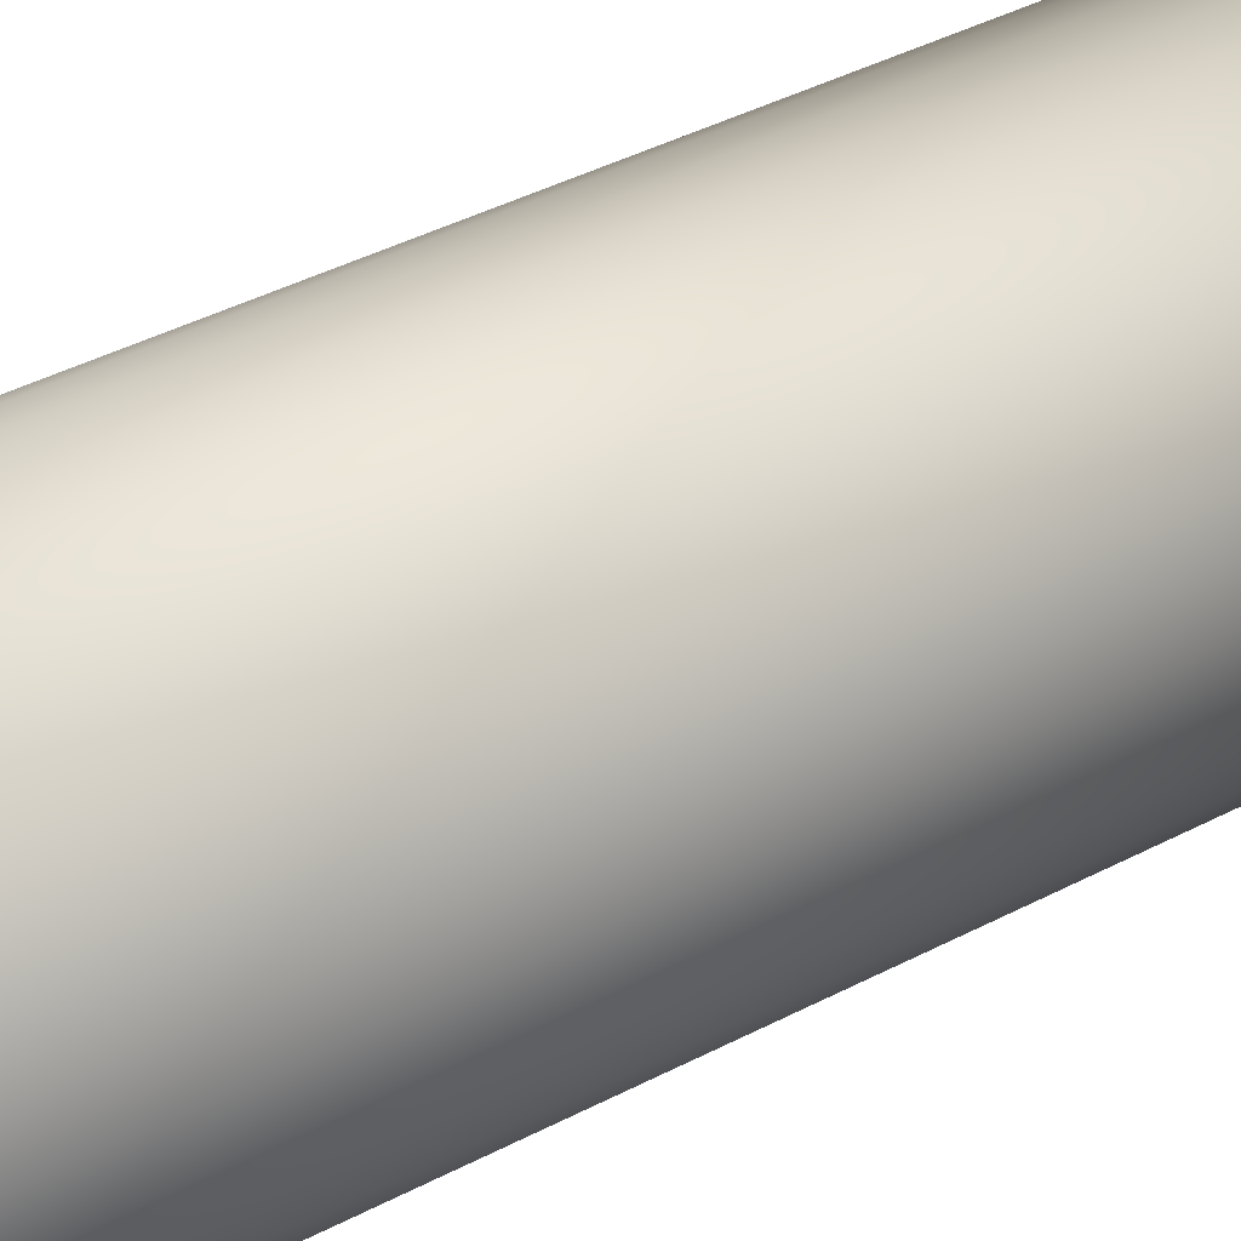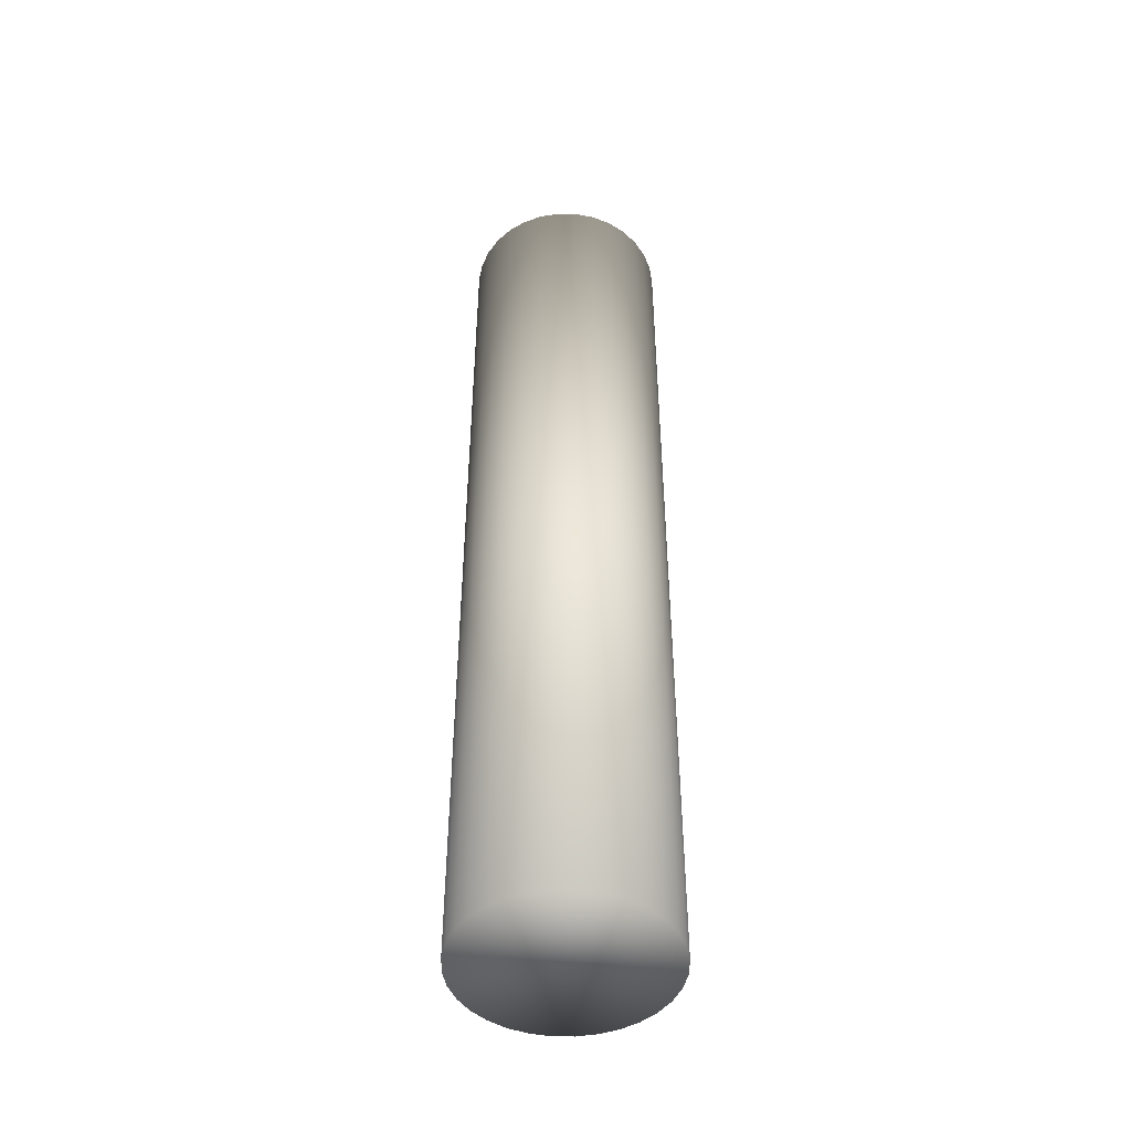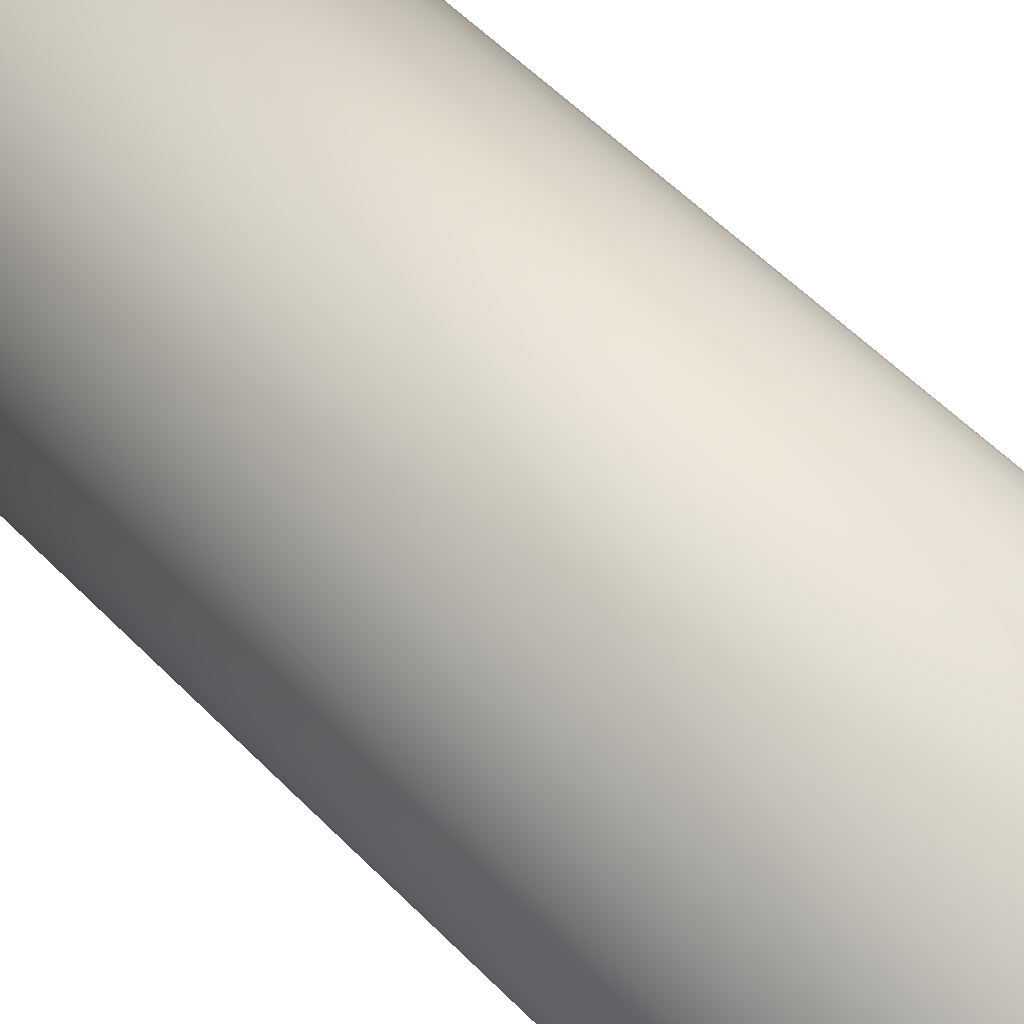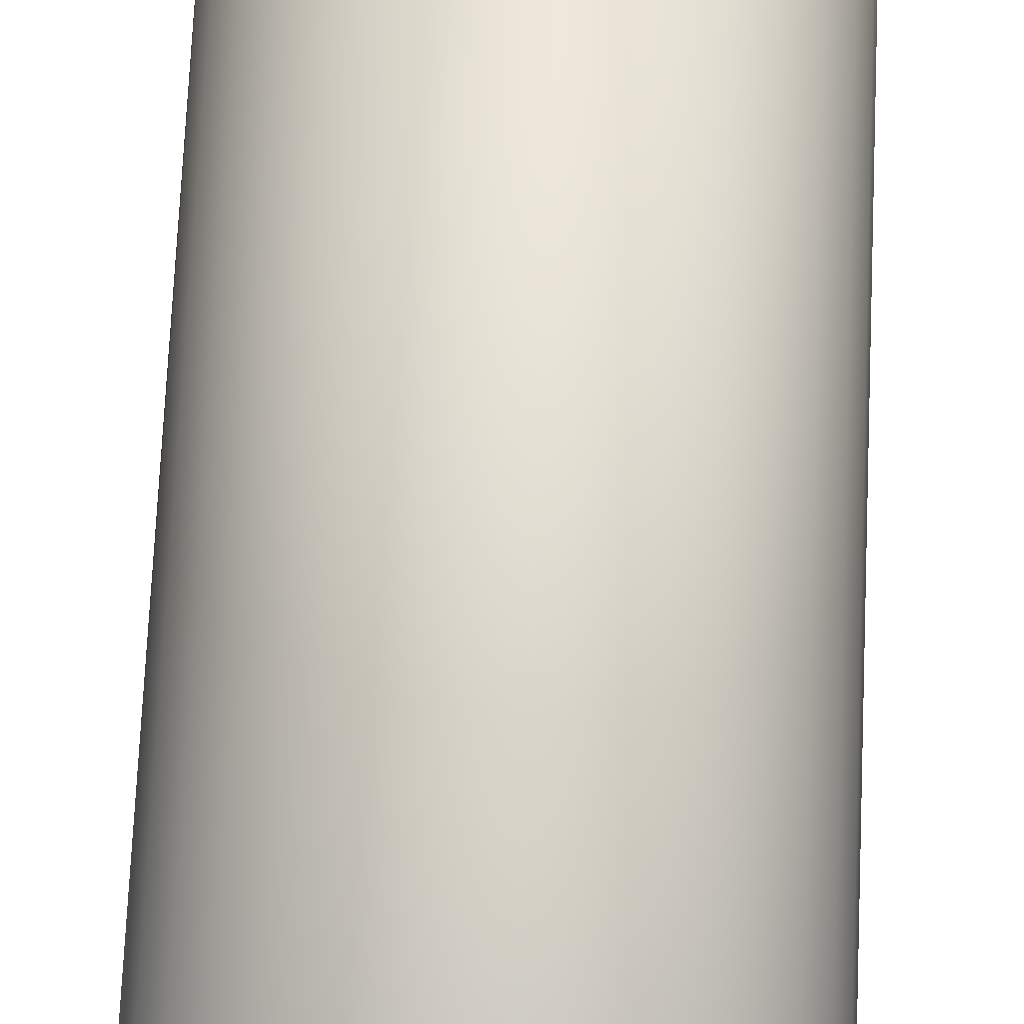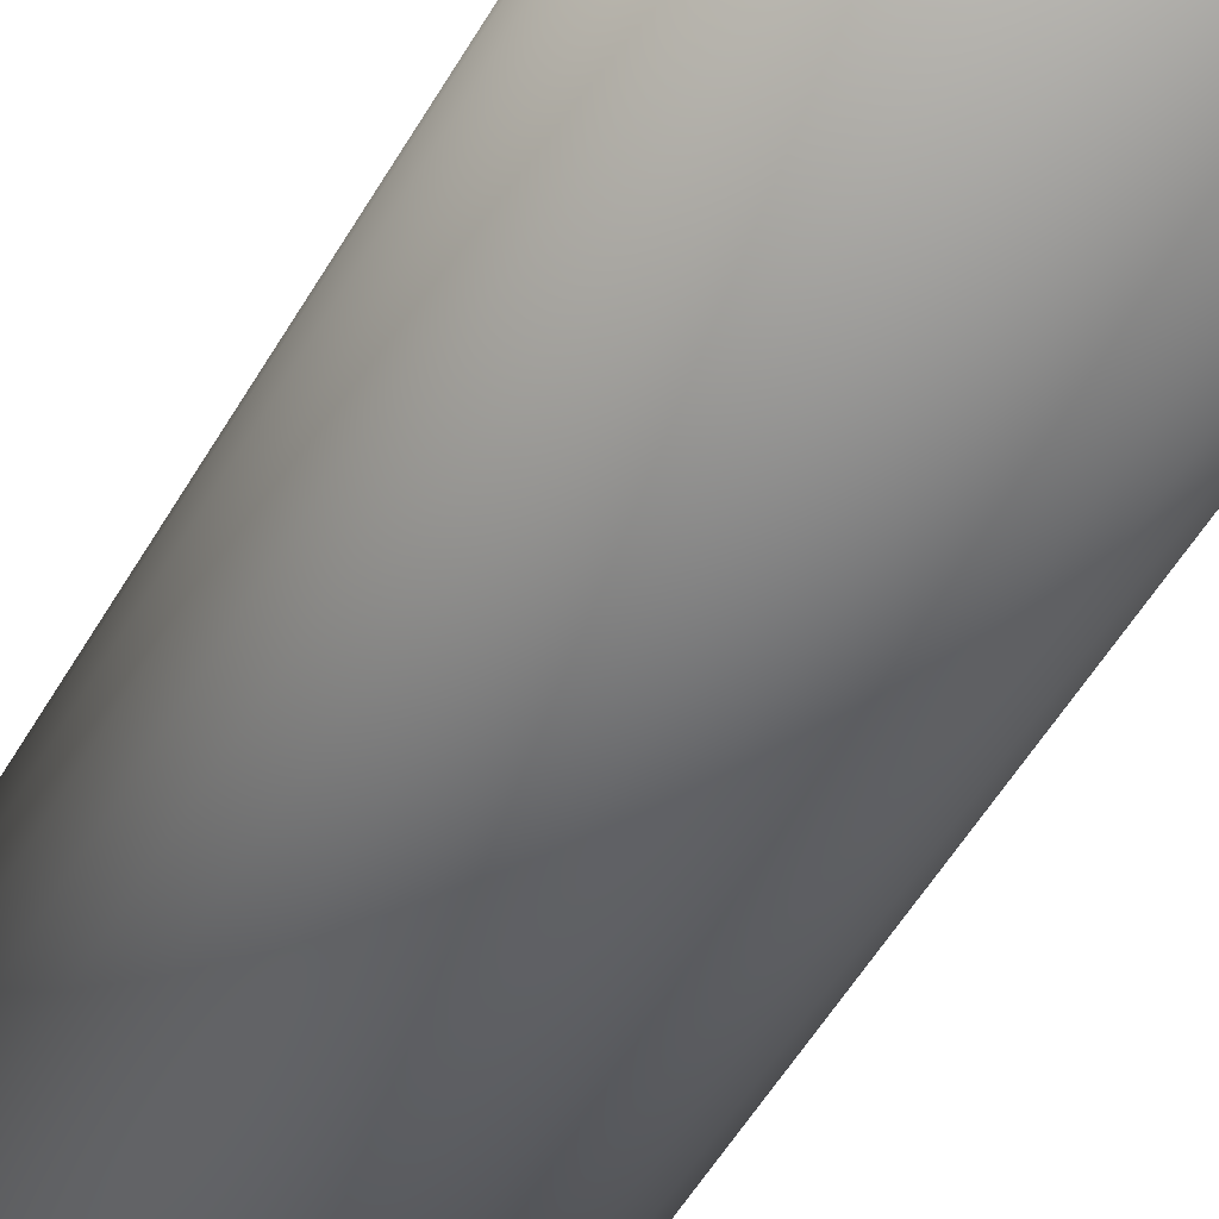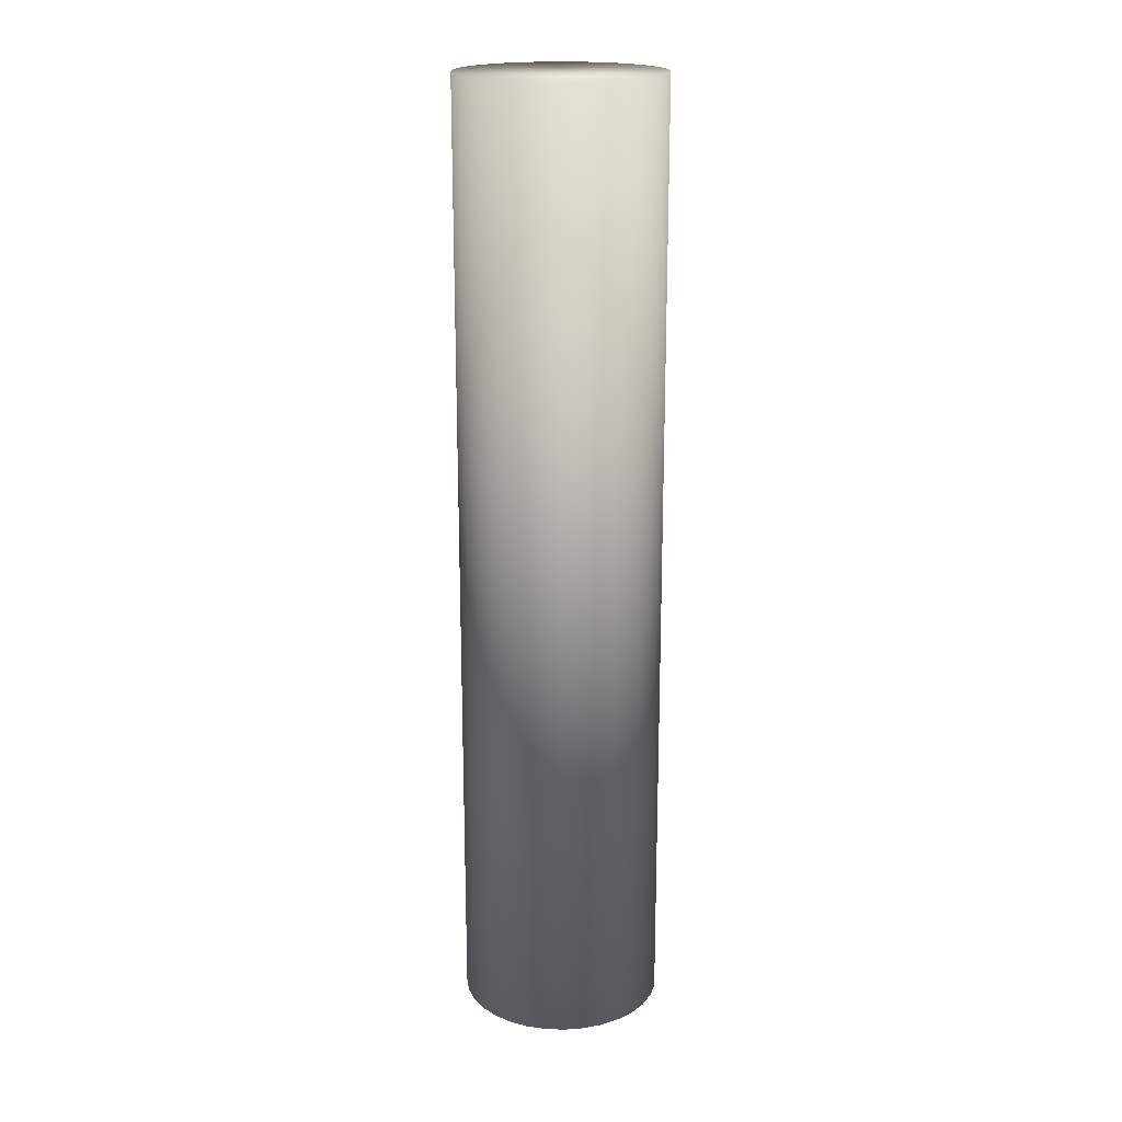
<metadata>
{"format":"obj","ext":"obj","renderer":"f3d","projection":"perspective","resolution":1024,"background":"white","views":[{"elev":29.7,"azim":49.7,"up":"+Z"},{"elev":-46.9,"azim":94.5,"up":"+Y"},{"elev":42.0,"azim":-37.3,"up":"+Z"},{"elev":62.7,"azim":2.4,"up":"+Z"},{"elev":-44.9,"azim":153.6,"up":"+Z"},{"elev":19.2,"azim":20.3,"up":"+Y"}]}
</metadata>
<code>
o Cylinder
v 0 -1.223 -0.7647
v 0 5.974 -0.7647
v 0.1492 -1.223 -0.75
v 0.1492 5.974 -0.75
v 0.2927 -1.223 -0.7065
v 0.2927 5.974 -0.7065
v 0.4249 -1.223 -0.6359
v 0.4249 5.974 -0.6359
v 0.5408 -1.223 -0.5408
v 0.5408 5.974 -0.5408
v 0.6359 -1.223 -0.4249
v 0.6359 5.974 -0.4249
v 0.7065 -1.223 -0.2927
v 0.7065 5.974 -0.2927
v 0.75 -1.223 -0.1492
v 0.75 5.974 -0.1492
v 0.7647 -1.223 -0
v 0.7647 5.974 -0
v 0.75 -1.223 0.1492
v 0.75 5.974 0.1492
v 0.7065 -1.223 0.2927
v 0.7065 5.974 0.2927
v 0.6359 -1.223 0.4249
v 0.6359 5.974 0.4249
v 0.5408 -1.223 0.5408
v 0.5408 5.974 0.5408
v 0.4249 -1.223 0.6359
v 0.4249 5.974 0.6359
v 0.2927 -1.223 0.7065
v 0.2927 5.974 0.7065
v 0.1492 -1.223 0.75
v 0.1492 5.974 0.75
v -0 -1.223 0.7647
v -0 5.974 0.7647
v -0.1492 -1.223 0.75
v -0.1492 5.974 0.75
v -0.2927 -1.223 0.7065
v -0.2927 5.974 0.7065
v -0.4249 -1.223 0.6359
v -0.4249 5.974 0.6359
v -0.5408 -1.223 0.5408
v -0.5408 5.974 0.5408
v -0.6359 -1.223 0.4249
v -0.6359 5.974 0.4249
v -0.7065 -1.223 0.2927
v -0.7065 5.974 0.2927
v -0.75 -1.223 0.1492
v -0.75 5.974 0.1492
v -0.7647 -1.223 -1e-06
v -0.7647 5.974 -1e-06
v -0.75 -1.223 -0.1492
v -0.75 5.974 -0.1492
v -0.7065 -1.223 -0.2927
v -0.7065 5.974 -0.2927
v -0.6359 -1.223 -0.4249
v -0.6359 5.974 -0.4249
v -0.5408 -1.223 -0.5408
v -0.5408 5.974 -0.5408
v -0.4249 -1.223 -0.6359
v -0.4249 5.974 -0.6359
v -0.2927 -1.223 -0.7065
v -0.2927 5.974 -0.7065
v -0.1492 -1.223 -0.75
v -0.1492 5.974 -0.75
f 1 2 4 3
f 3 4 6 5
f 5 6 8 7
f 7 8 10 9
f 9 10 12 11
f 11 12 14 13
f 13 14 16 15
f 15 16 18 17
f 17 18 20 19
f 19 20 22 21
f 21 22 24 23
f 23 24 26 25
f 25 26 28 27
f 27 28 30 29
f 29 30 32 31
f 31 32 34 33
f 33 34 36 35
f 35 36 38 37
f 37 38 40 39
f 39 40 42 41
f 41 42 44 43
f 43 44 46 45
f 45 46 48 47
f 47 48 50 49
f 49 50 52 51
f 51 52 54 53
f 53 54 56 55
f 55 56 58 57
f 57 58 60 59
f 59 60 62 61
f 4 2 64 62 60 58 56 54 52 50 48 46 44 42 40 38 36 34 32 30 28 26 24 22 20 18 16 14 12 10 8 6
f 61 62 64 63
f 63 64 2 1
f 1 3 5 7 9 11 13 15 17 19 21 23 25 27 29 31 33 35 37 39 41 43 45 47 49 51 53 55 57 59 61 63

</code>
